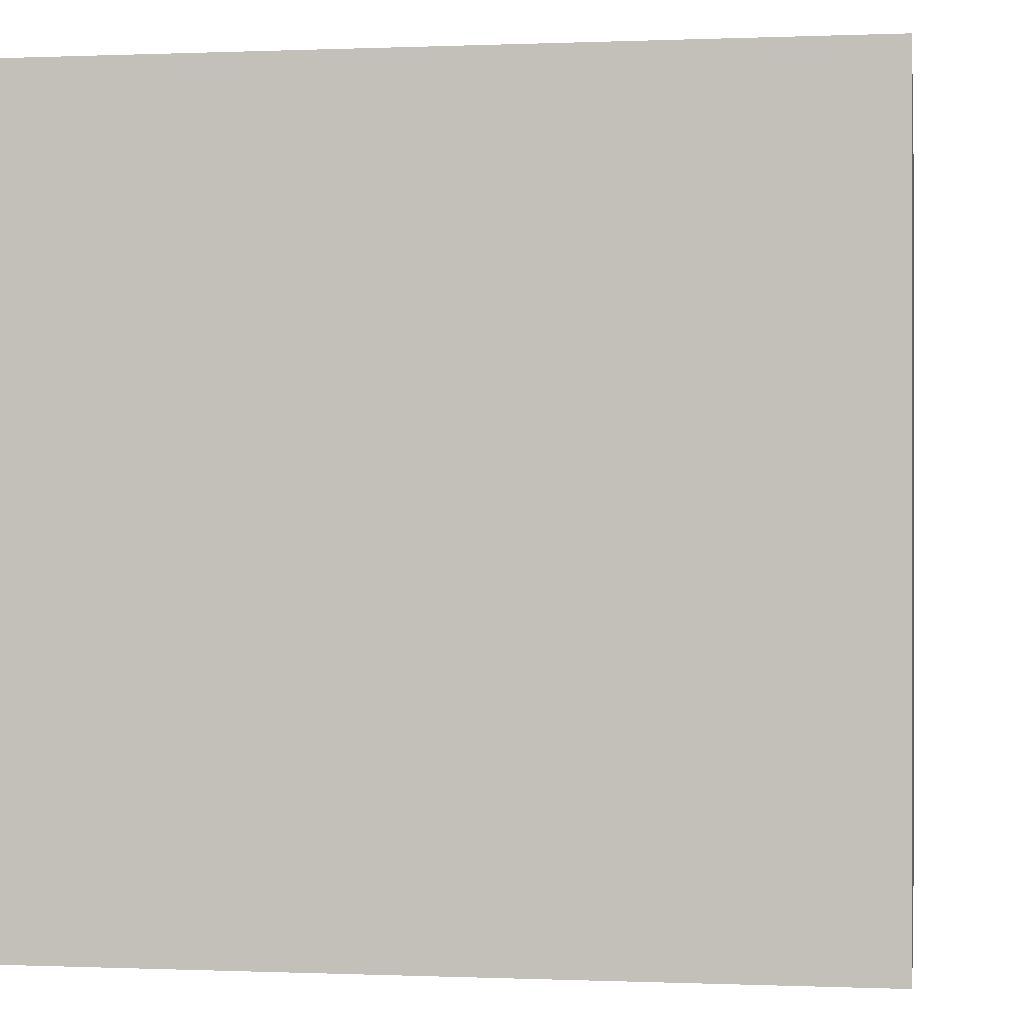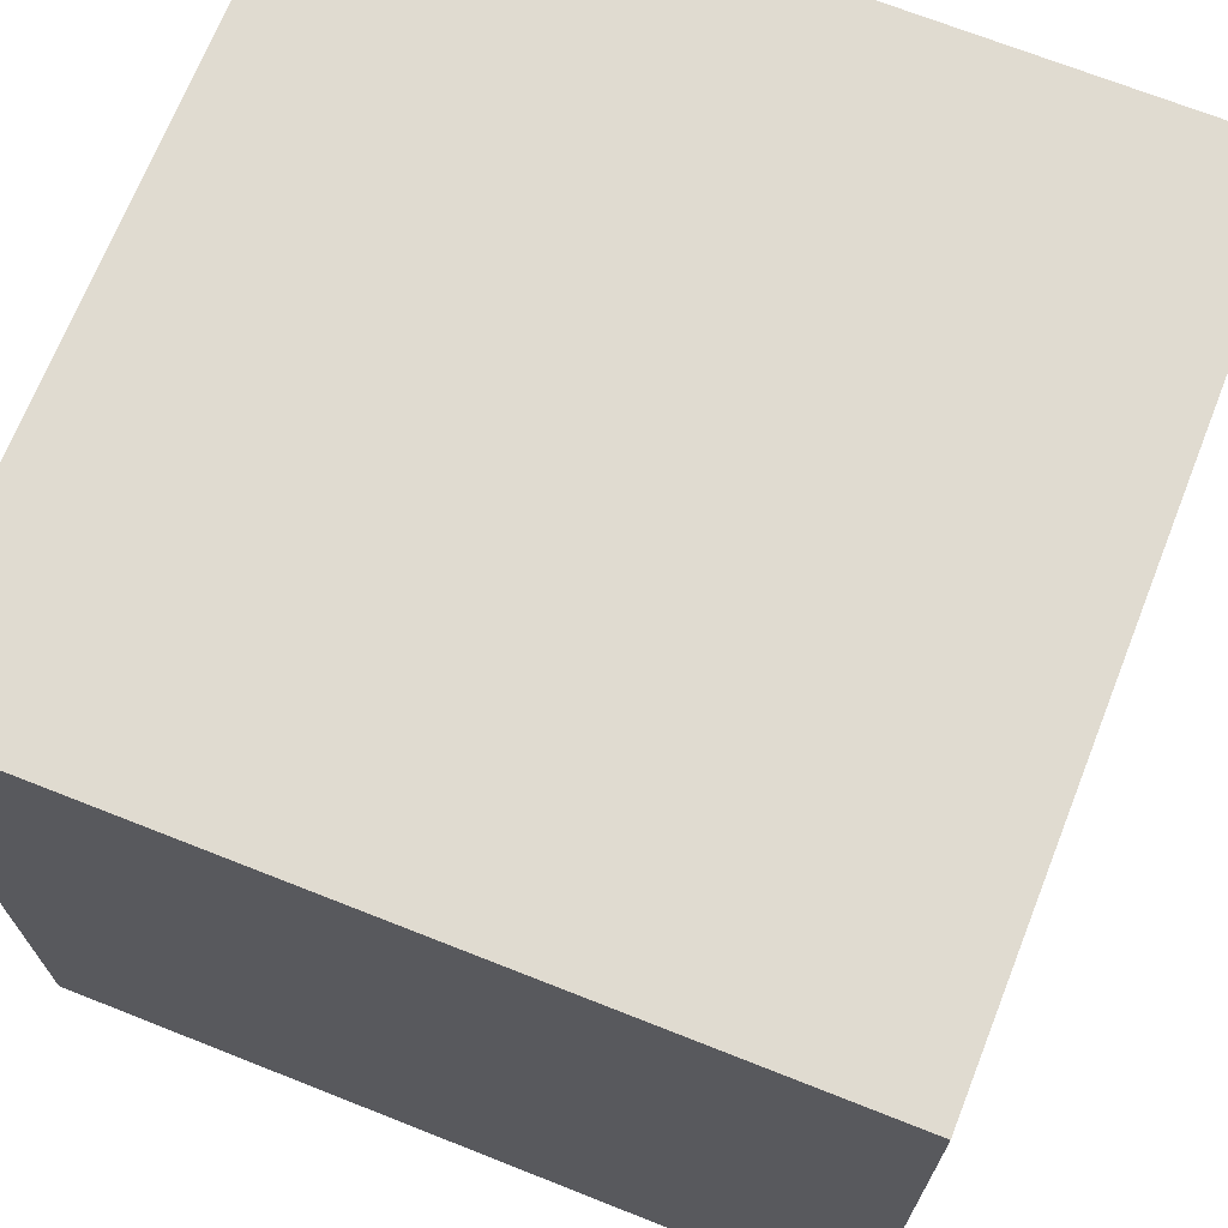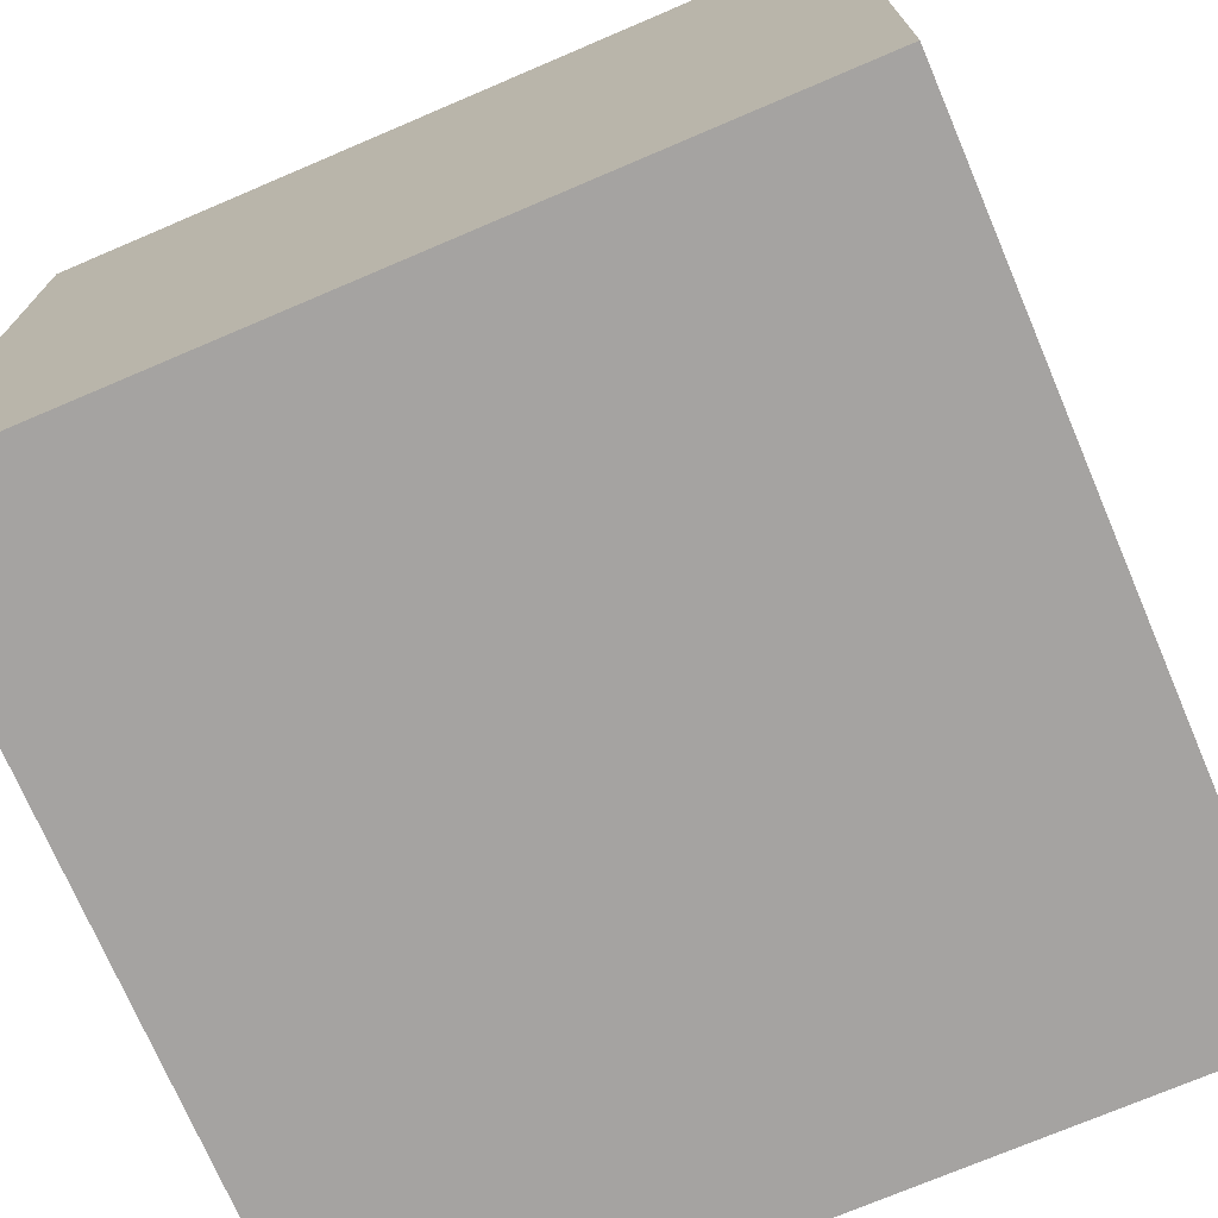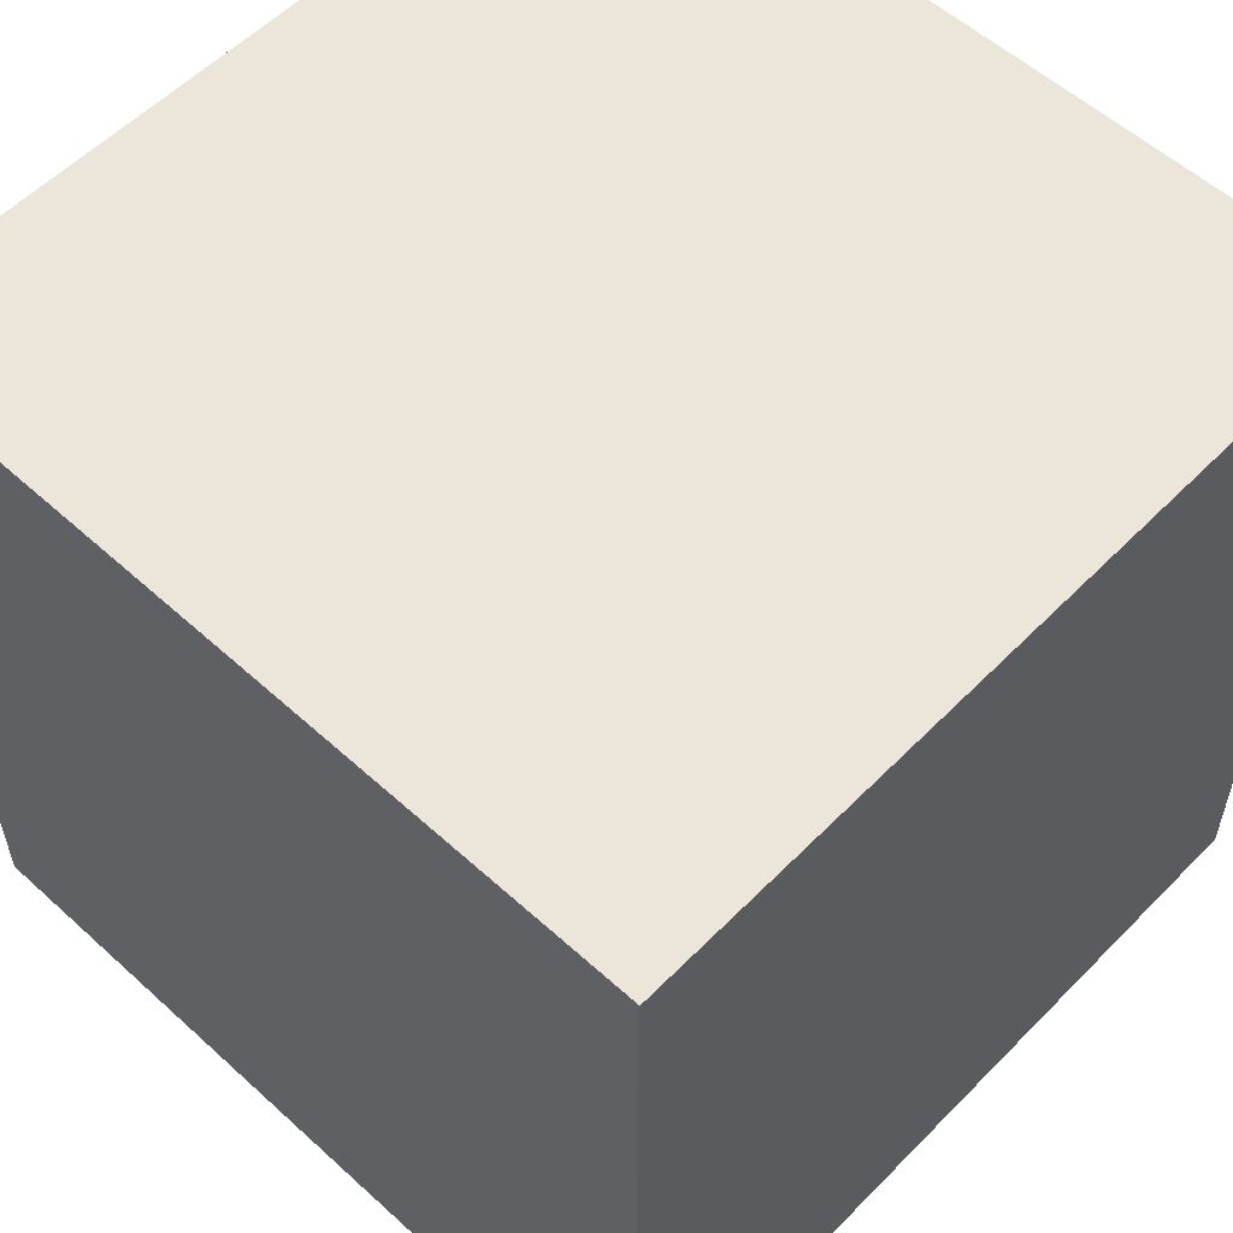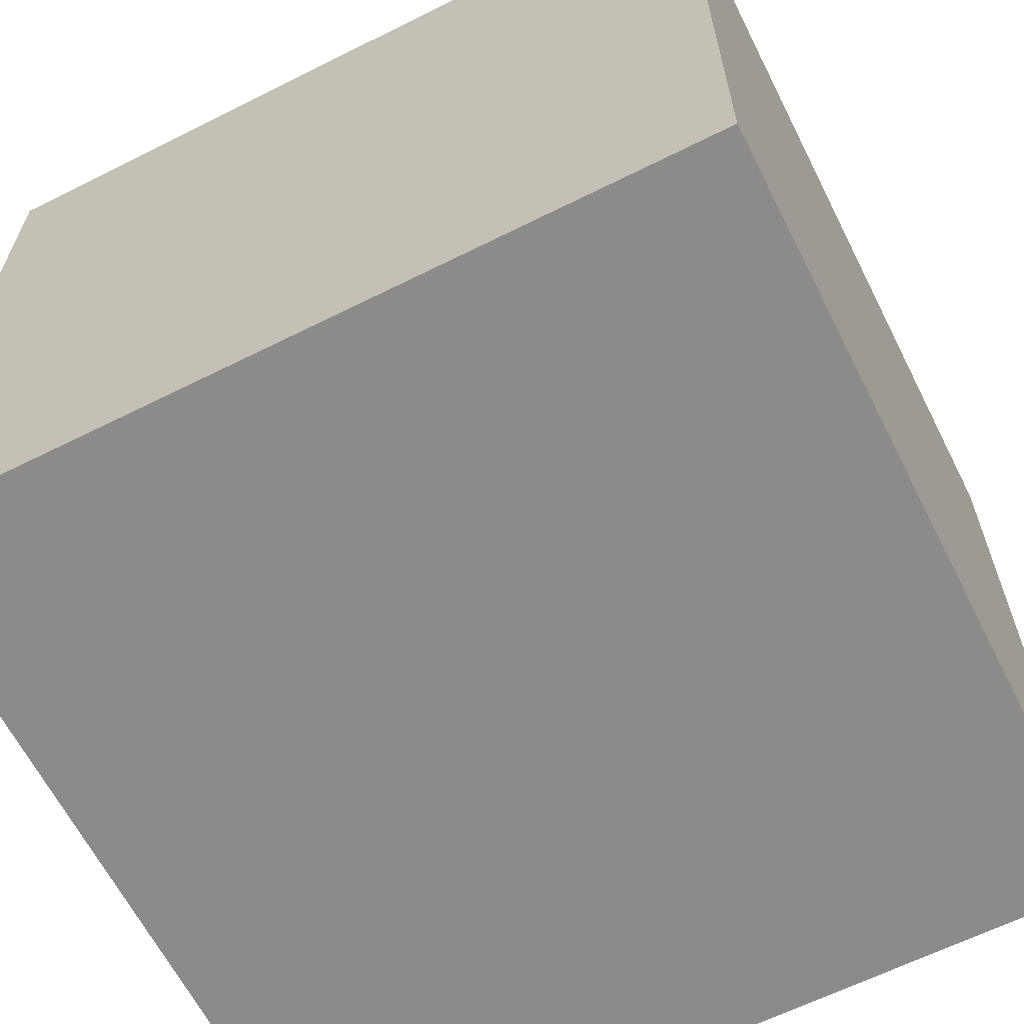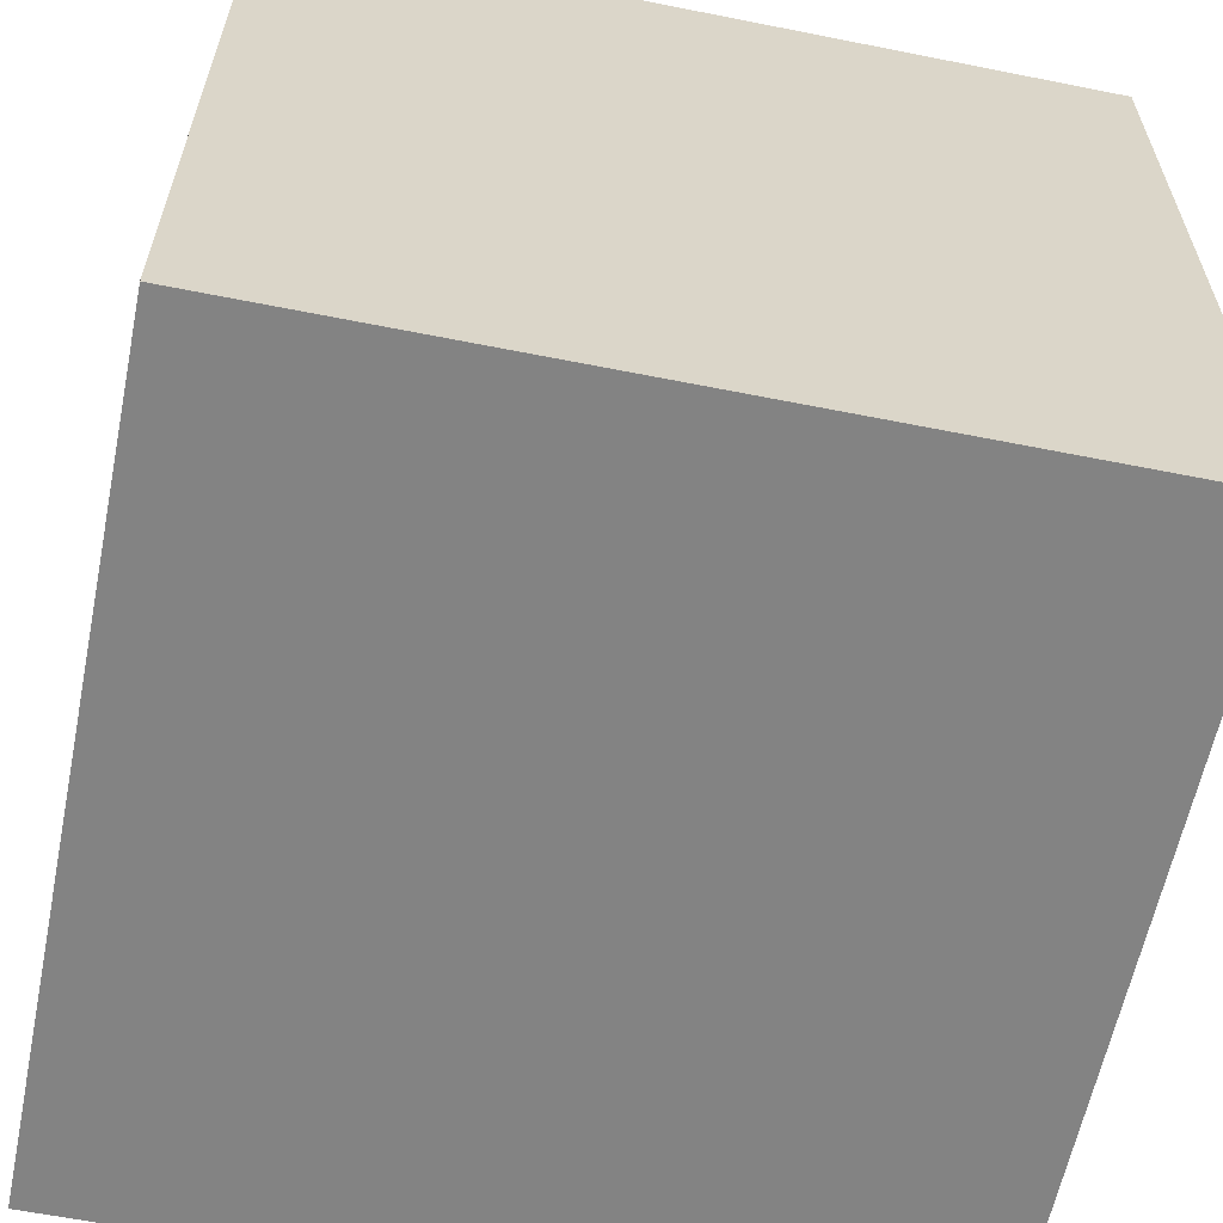
<metadata>
{"format":"obj","ext":"obj","renderer":"f3d","projection":"perspective","resolution":1024,"background":"white","views":[{"elev":-0.1,"azim":8.7,"up":"+Z"},{"elev":70.0,"azim":-68.4,"up":"+Z"},{"elev":-73.1,"azim":-156.9,"up":"+Y"},{"elev":56.2,"azim":133.5,"up":"+Y"},{"elev":-63.7,"azim":26.8,"up":"+Z"},{"elev":-61.0,"azim":78.5,"up":"+Z"}]}
</metadata>
<code>
o Cube
v 1 -1 -1
v 1 -1 1
v -1 -1 1
v -1 -1 -1
v 1 1 -1
v 1 1 1
v -1 1 1
v -1 1 -1
f 3 8 4
f 3 7 8
f 5 2 1
f 5 6 2
f 1 8 5
f 1 4 8
f 6 3 2
f 6 7 3
f 8 6 5
f 8 7 6
f 2 4 1
f 2 3 4

</code>
